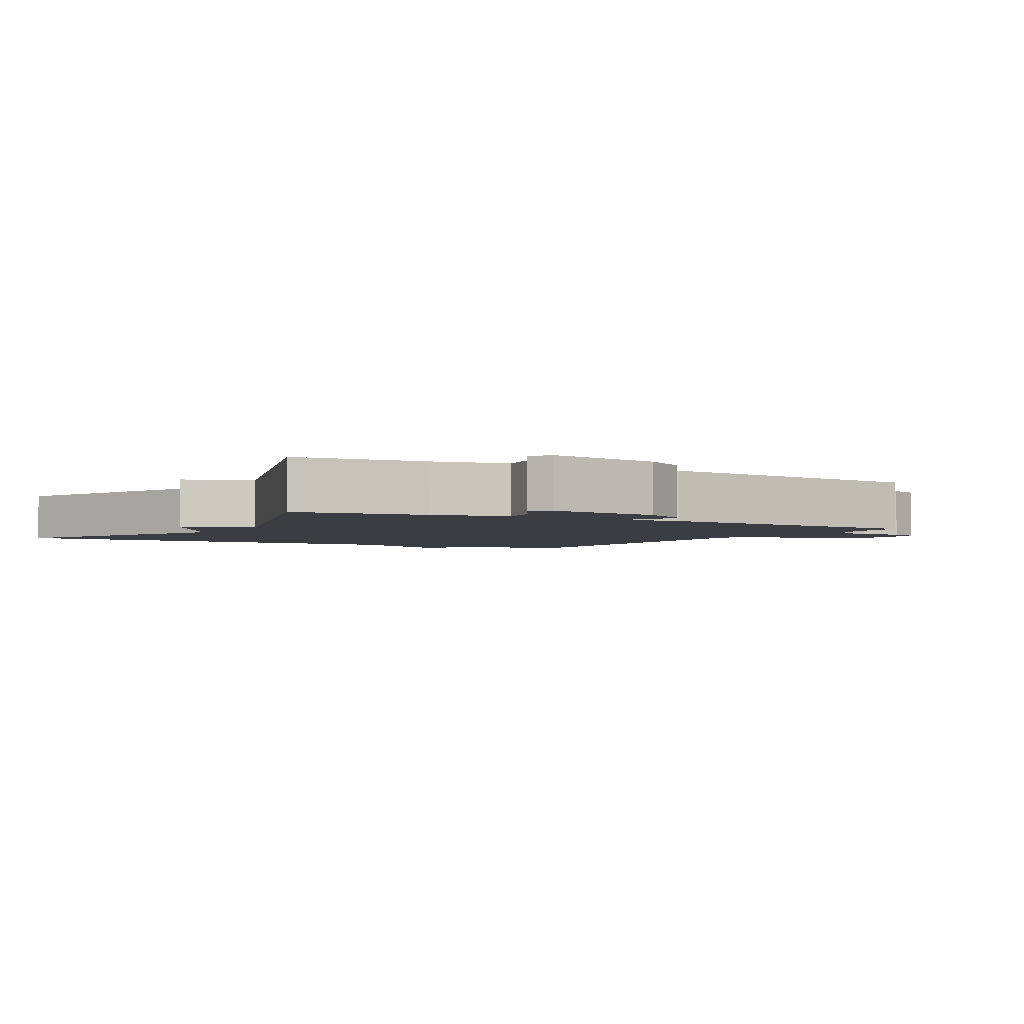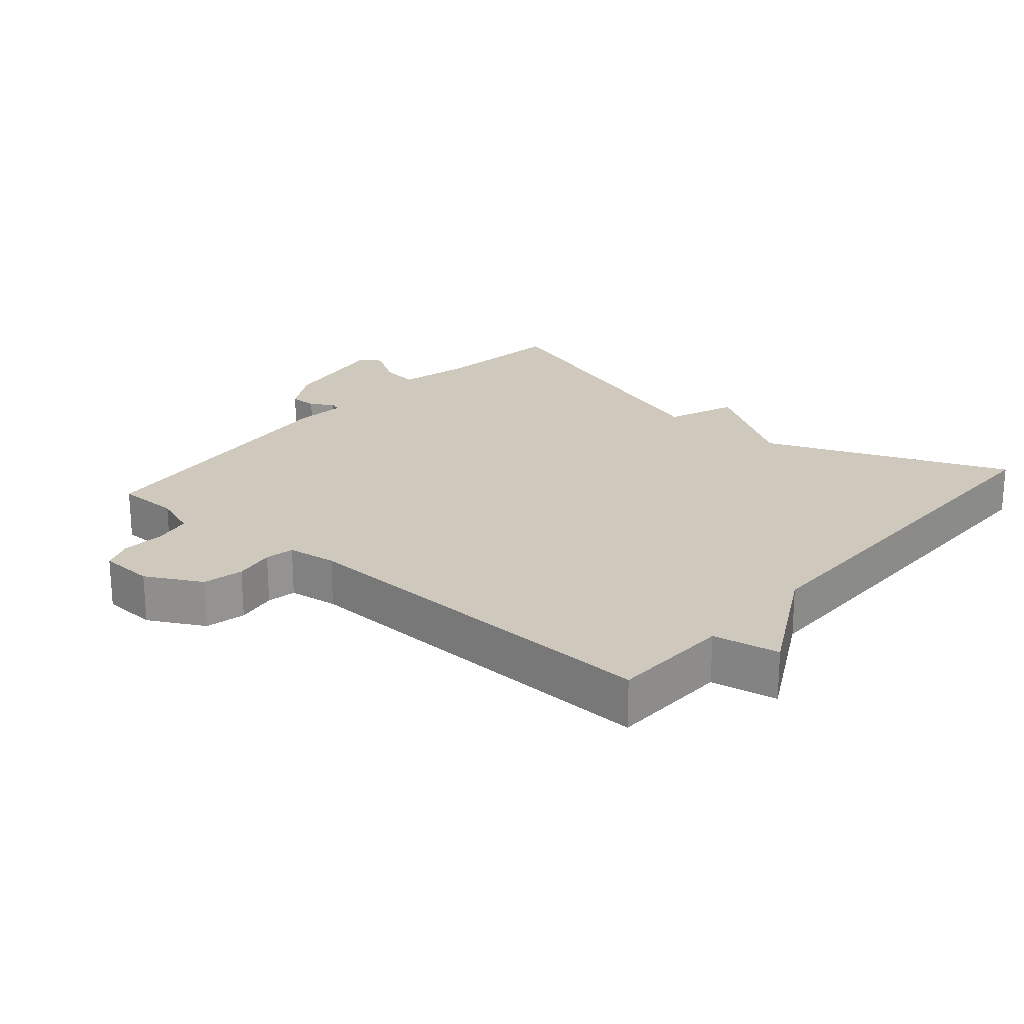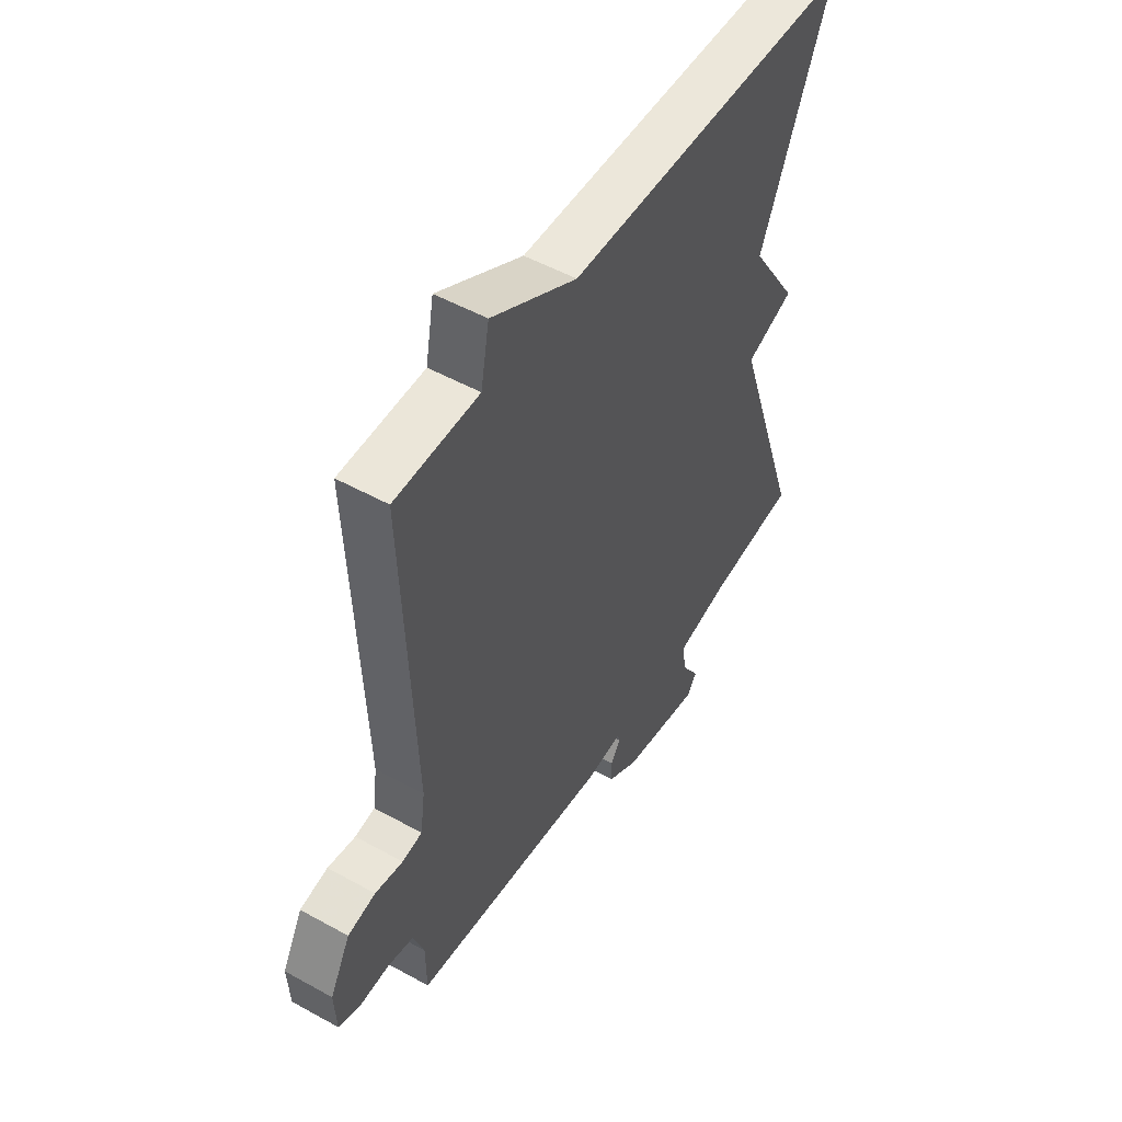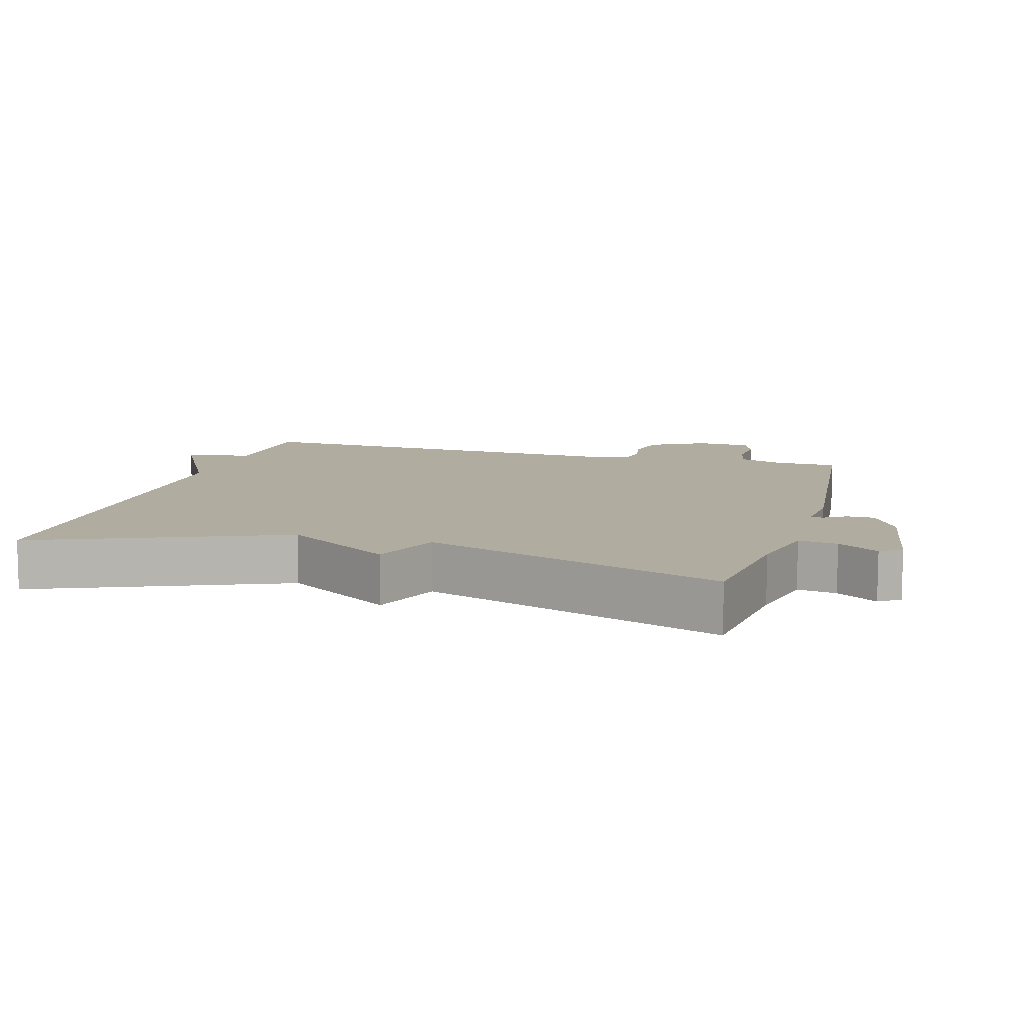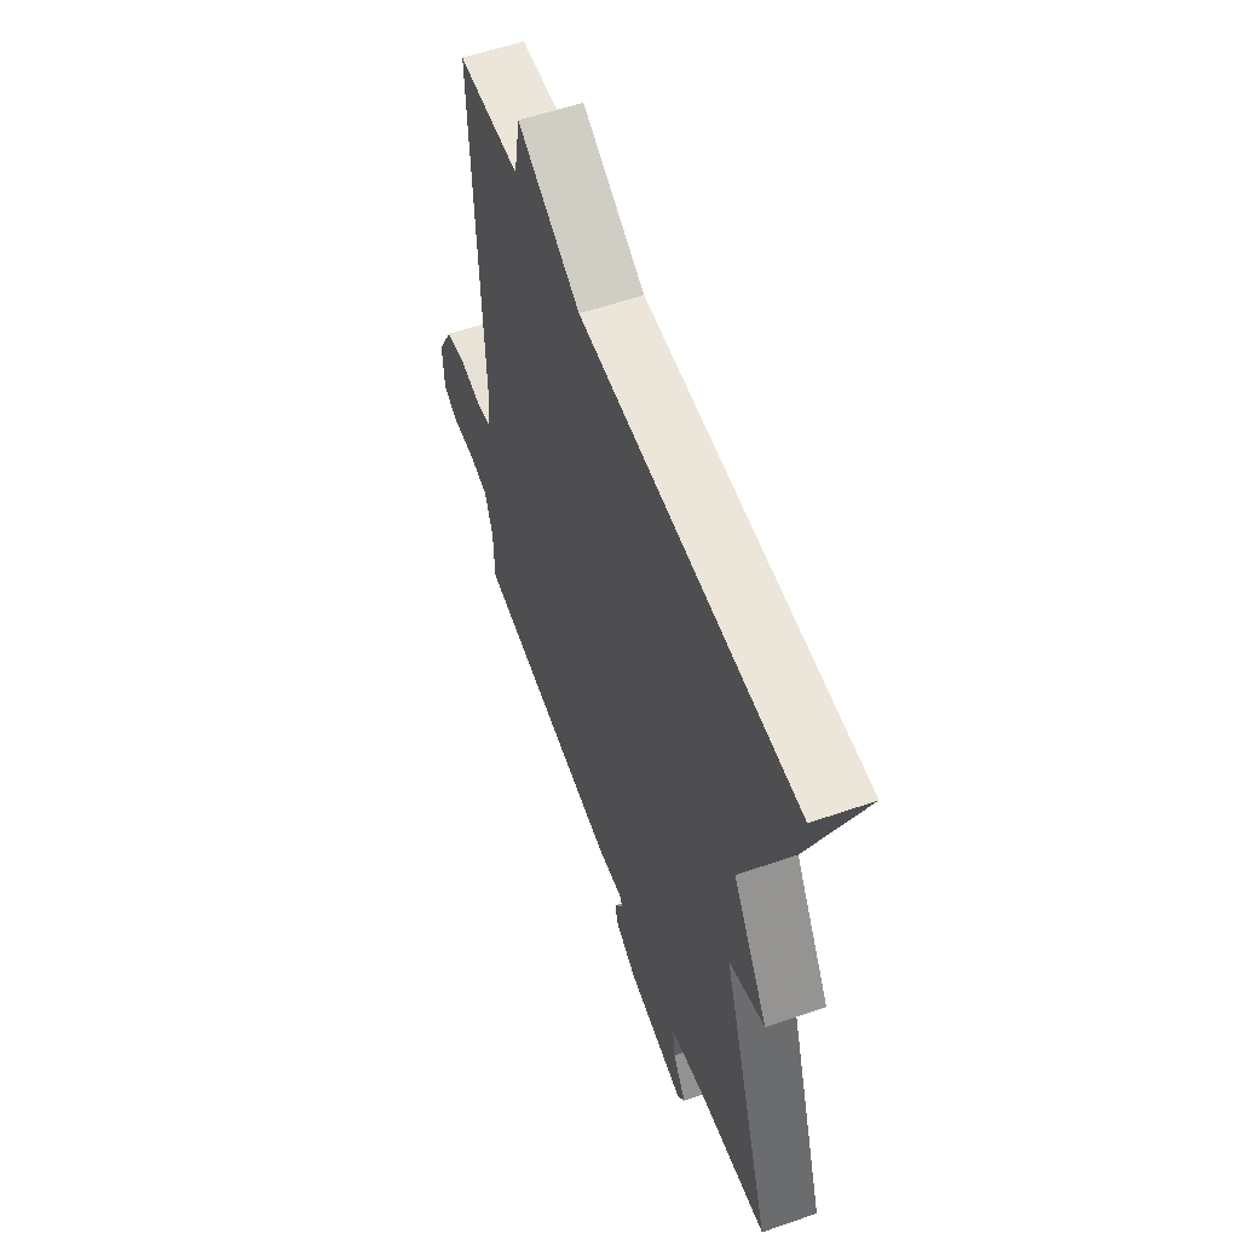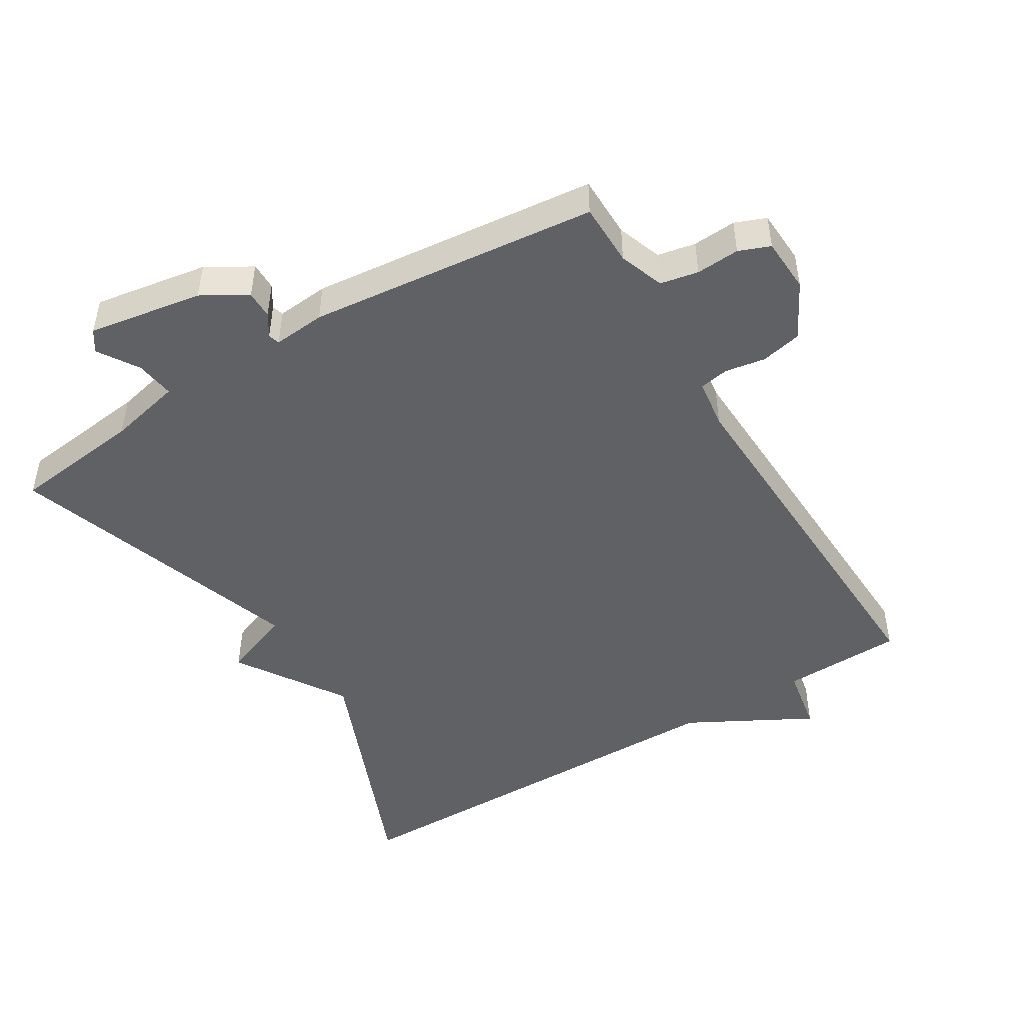
<metadata>
{"format":"obj","ext":"obj","renderer":"f3d","projection":"perspective","resolution":1024,"background":"white","views":[{"elev":-2.9,"azim":149.6,"up":"+Y"},{"elev":22.3,"azim":-49.3,"up":"+Y"},{"elev":51.3,"azim":-58.9,"up":"+Z"},{"elev":10.1,"azim":106.2,"up":"+Y"},{"elev":57.0,"azim":70.2,"up":"+Z"},{"elev":-47.8,"azim":-148.7,"up":"+Y"}]}
</metadata>
<code>
v -0.5 0.07 0.5
v -0.321 0.07 0.505
v -0.303 0.07 0.603
v -0.121 0.07 0.505
v 0.5 0.07 0.5
v 0.352 0.07 0.139
v 0.455 0.07 -0.021
v 0.352 0.07 -0.061
v 0.5 0.07 -0.5
v 0.307 0.07 -0.523
v 0.198 0.07 -0.548
v 0.206 0.07 -0.605
v 0.244 0.07 -0.665
v 0.223 0.07 -0.696
v 0.054 0.07 -0.668
v -0.012 0.07 -0.629
v -0.012 0.07 -0.588
v 0.009 0.07 -0.555
v 0.004 0.07 -0.538
v -0.073 0.07 -0.545
v -0.5 0.07 -0.5
v -0.501 0.07 -0.407
v -0.525 0.07 -0.341
v -0.581 0.07 -0.33
v -0.645 0.07 -0.334
v -0.691 0.07 -0.316
v -0.695 0.07 -0.235
v -0.651 0.07 -0.153
v -0.591 0.07 -0.14
v -0.531 0.07 -0.15
v -0.488 0.07 -0.142
v -0.478 0.07 -0.069
v -0.5 0 0.5
v -0.321 0 0.505
v -0.303 0 0.603
v -0.121 0 0.505
v 0.5 0 0.5
v 0.352 0 0.139
v 0.455 0 -0.021
v 0.352 0 -0.061
v 0.5 0 -0.5
v 0.307 0 -0.523
v 0.198 0 -0.548
v 0.206 0 -0.605
v 0.244 0 -0.665
v 0.223 0 -0.696
v 0.054 0 -0.668
v -0.012 0 -0.629
v -0.012 0 -0.588
v 0.009 0 -0.555
v 0.004 0 -0.538
v -0.073 0 -0.545
v -0.5 0 -0.5
v -0.501 0 -0.407
v -0.525 0 -0.341
v -0.581 0 -0.33
v -0.645 0 -0.334
v -0.691 0 -0.316
v -0.695 0 -0.235
v -0.651 0 -0.153
v -0.591 0 -0.14
v -0.531 0 -0.15
v -0.488 0 -0.142
v -0.478 0 -0.069
f 28 29 30
f 27 28 30
f 26 27 30
f 25 26 30
f 24 25 30
f 23 24 30 31
f 22 23 31
f 22 31 32
f 21 22 32
f 20 21 32
f 19 20 32
f 16 17 18
f 15 16 18
f 14 15 18
f 13 14 18
f 12 13 18
f 11 12 18 19
f 32 1 2
f 19 32 2
f 11 19 2
f 10 11 2
f 6 7 8
f 4 5 6
f 4 6 8
f 8 9 10
f 4 8 10
f 3 4 10
f 2 3 10
f 62 61 60
f 62 60 59
f 62 59 58
f 62 58 57
f 62 57 56
f 63 62 56 55
f 63 55 54
f 64 63 54
f 64 54 53
f 64 53 52
f 64 52 51
f 50 49 48
f 50 48 47
f 50 47 46
f 50 46 45
f 50 45 44
f 51 50 44 43
f 34 33 64
f 34 64 51
f 34 51 43
f 34 43 42
f 40 39 38
f 38 37 36
f 40 38 36
f 42 41 40
f 42 40 36
f 42 36 35
f 42 35 34
f 1 33 34 2
f 2 34 35 3
f 3 35 36 4
f 4 36 37 5
f 5 37 38 6
f 6 38 39 7
f 7 39 40 8
f 8 40 41 9
f 9 41 42 10
f 10 42 43 11
f 11 43 44 12
f 12 44 45 13
f 13 45 46 14
f 14 46 47 15
f 15 47 48 16
f 16 48 49 17
f 17 49 50 18
f 18 50 51 19
f 19 51 52 20
f 20 52 53 21
f 21 53 54 22
f 22 54 55 23
f 23 55 56 24
f 24 56 57 25
f 25 57 58 26
f 26 58 59 27
f 27 59 60 28
f 28 60 61 29
f 29 61 62 30
f 30 62 63 31
f 31 63 64 32
f 32 64 33 1

</code>
